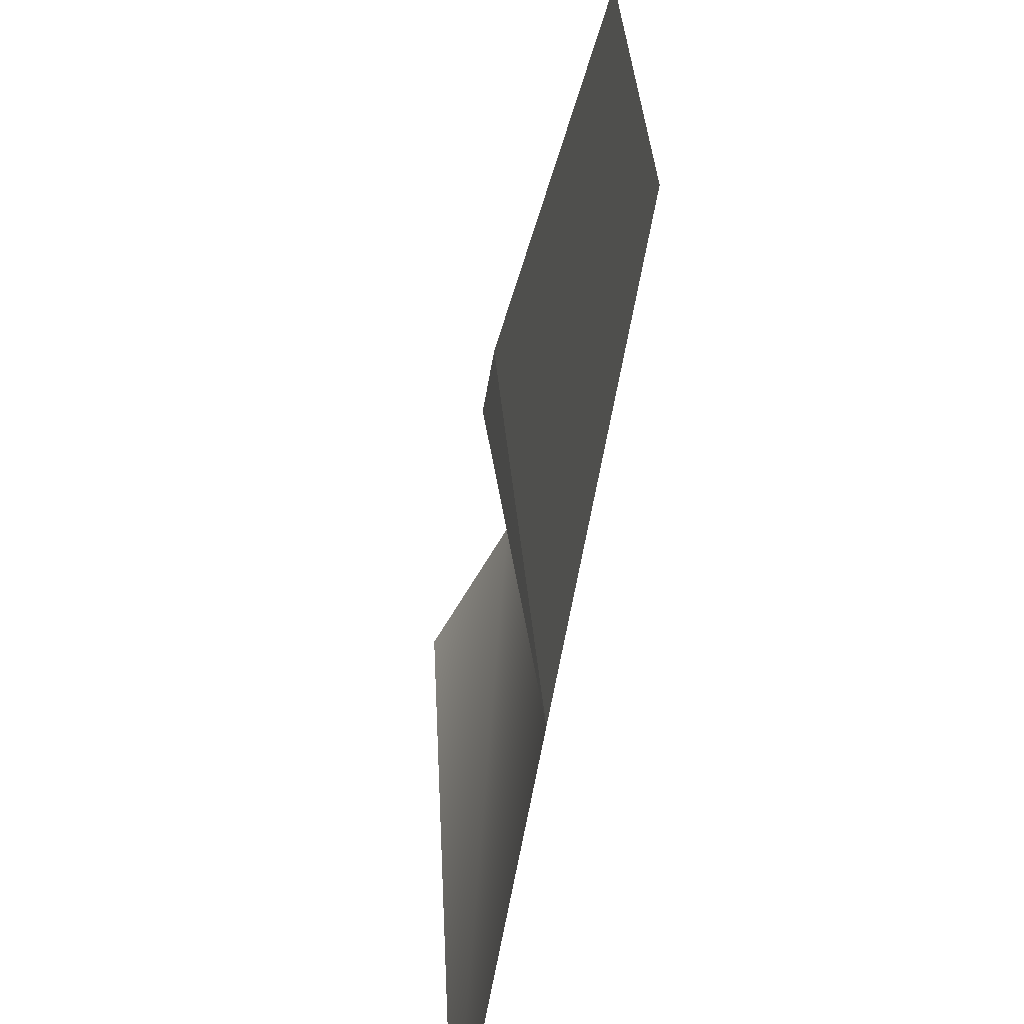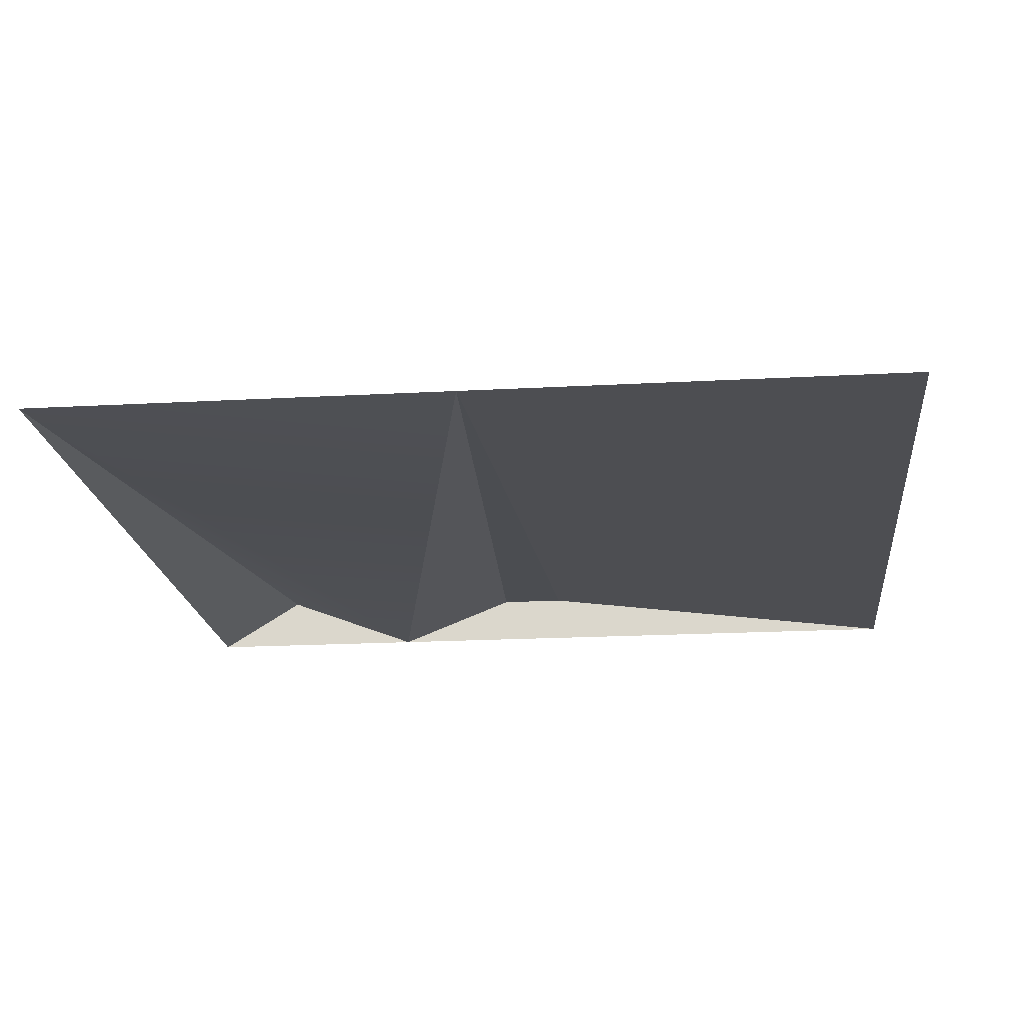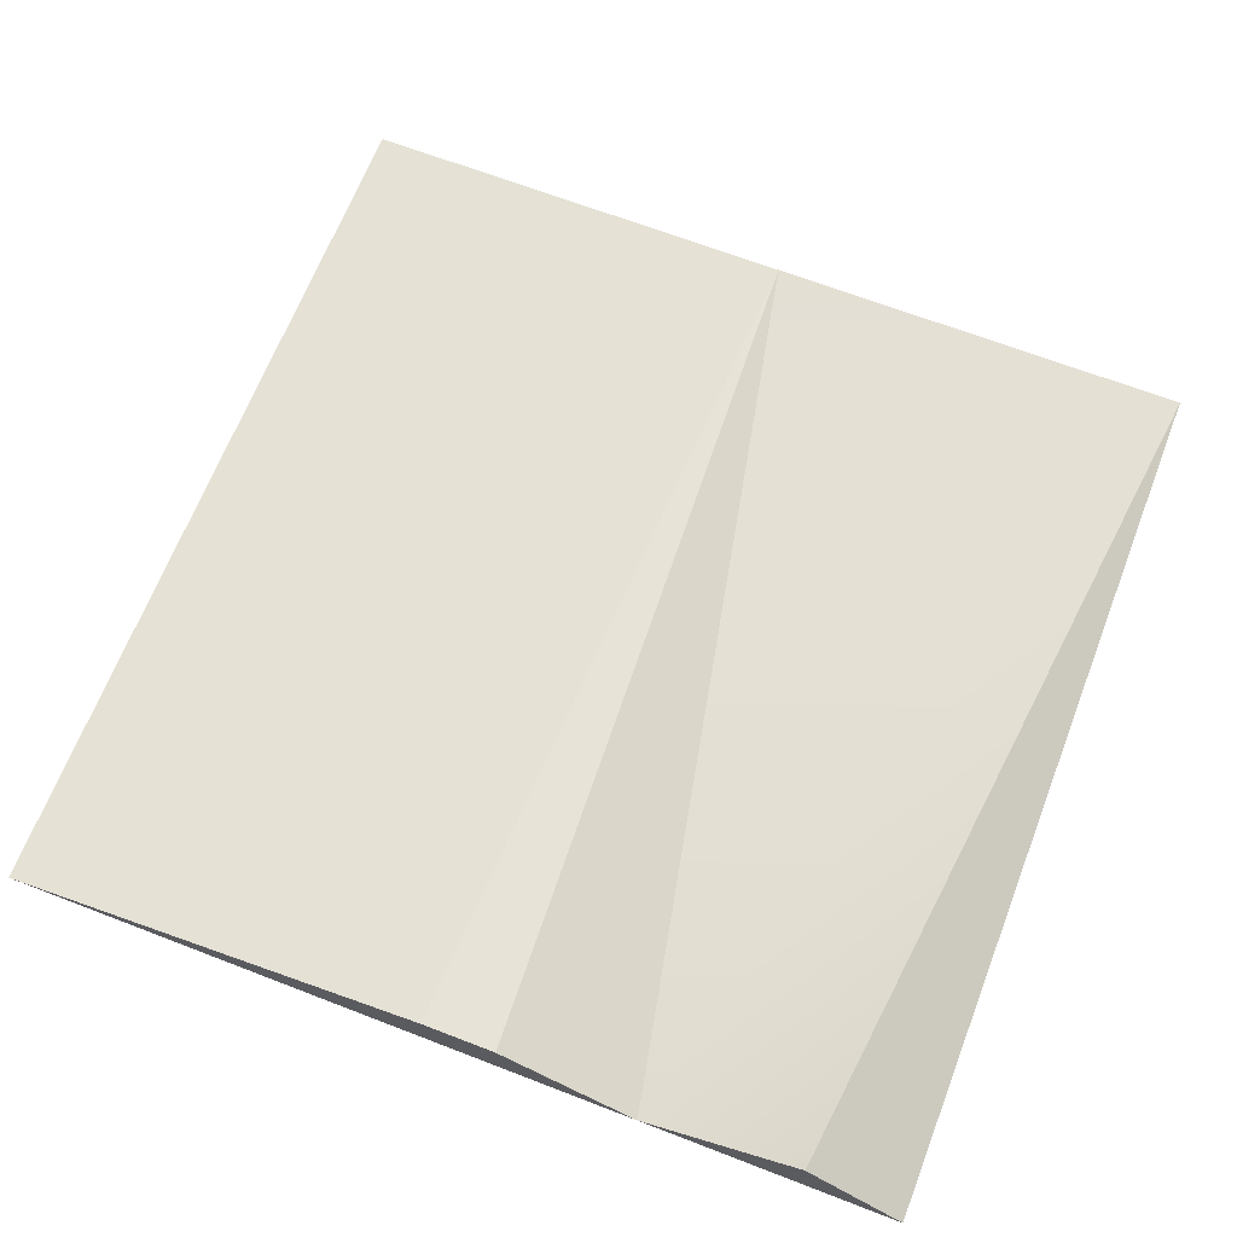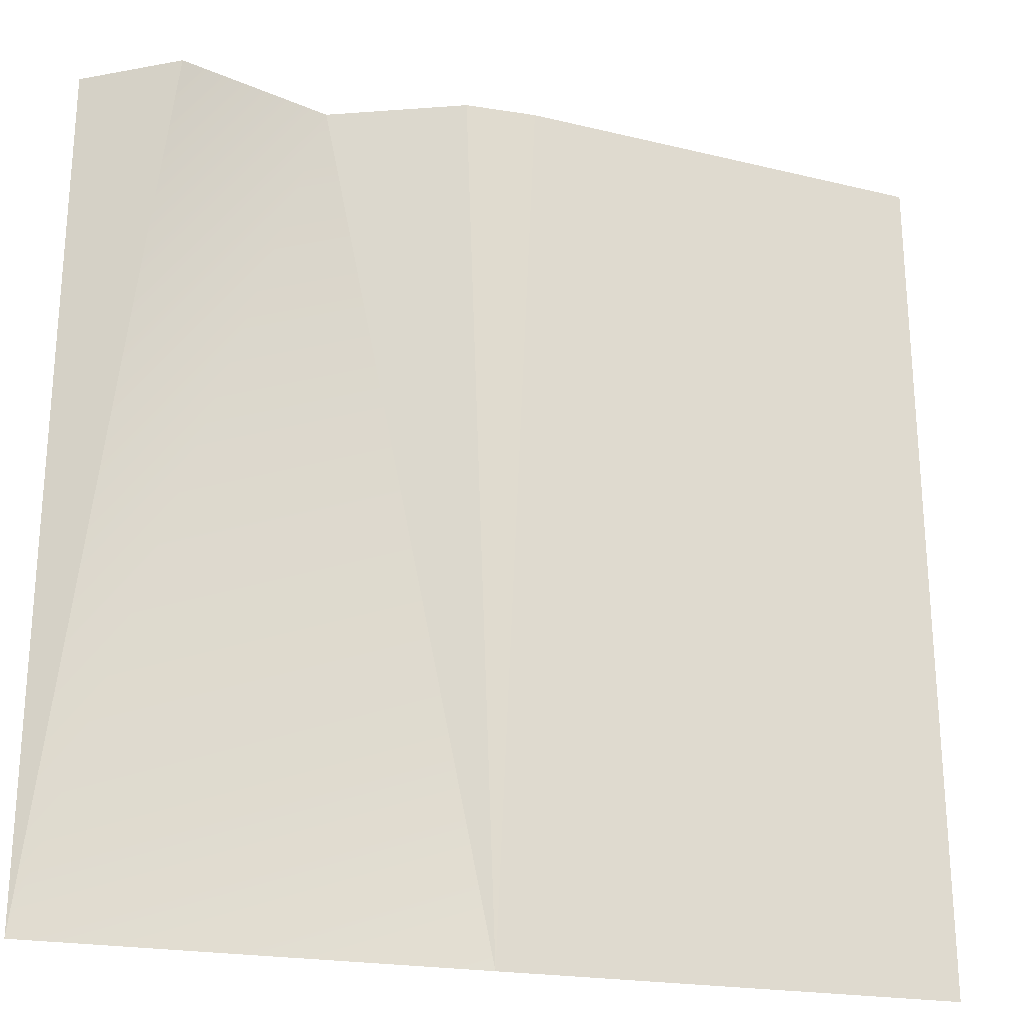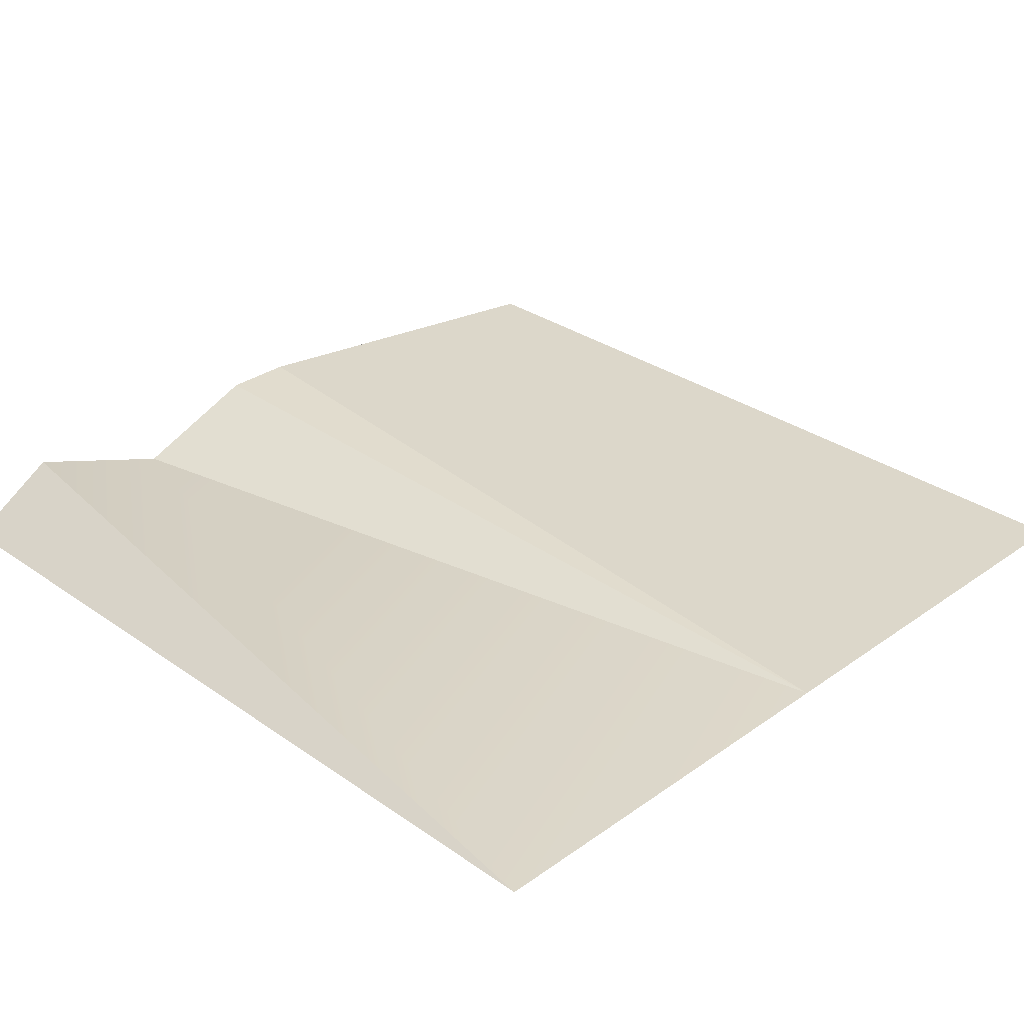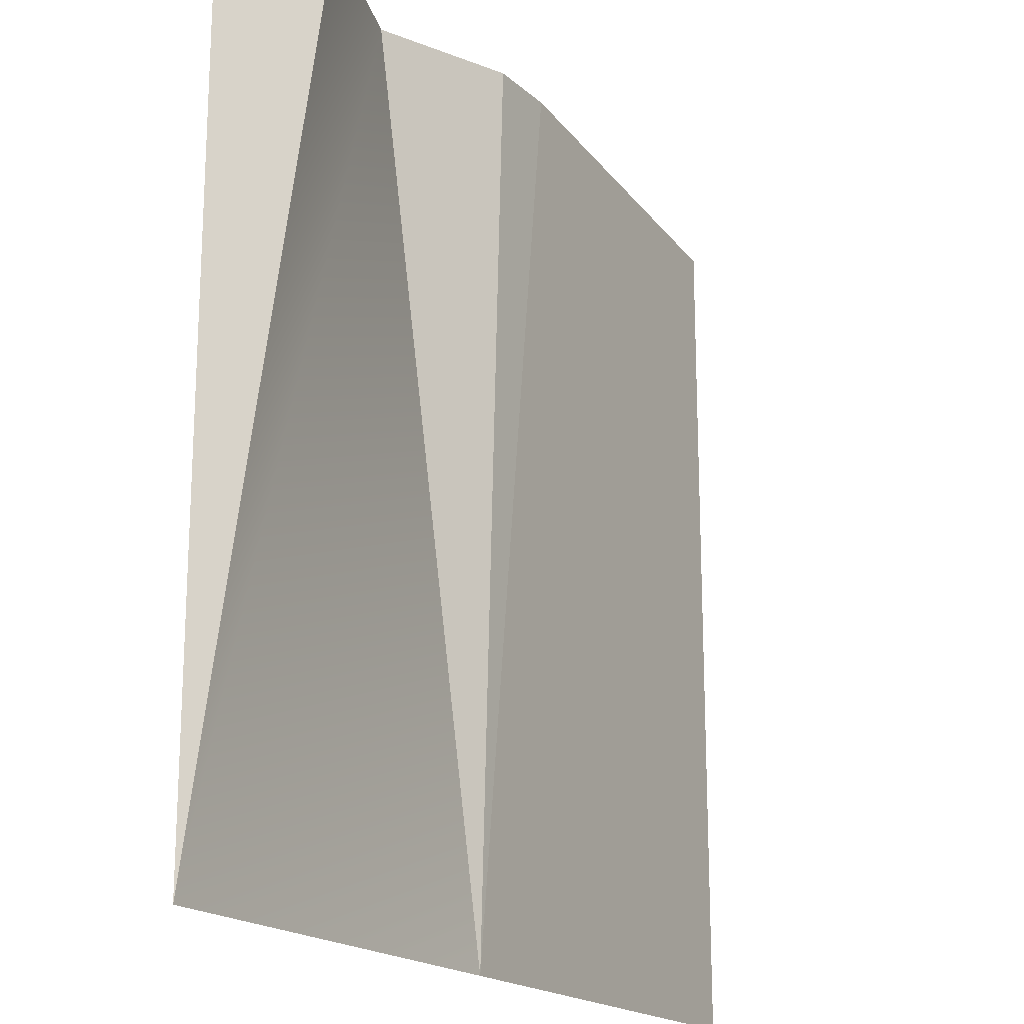
<metadata>
{"format":"obj","ext":"obj","renderer":"f3d","projection":"perspective","resolution":1024,"background":"white","views":[{"elev":-68.8,"azim":79.6,"up":"+Y"},{"elev":-19.2,"azim":6.0,"up":"+Z"},{"elev":66.5,"azim":-158.8,"up":"+Z"},{"elev":-25.0,"azim":-14.5,"up":"+Y"},{"elev":31.2,"azim":-45.2,"up":"+Z"},{"elev":-18.9,"azim":-57.7,"up":"+Y"}]}
</metadata>
<code>
g Wall_003
v -0.01726 -2 1
v -0.1224 -2.239e-07 1.12
v 0.04126 -2.239e-07 1.12
v -0.01726 -2 1
v -0.4292 -2.134e-07 1
v -0.1224 -2.239e-07 1.12
v -1 -1.068e-07 1
v -0.4292 -2.134e-07 1
v -0.7824 -2.25e-07 1.133
v -1 -2 1
v -1 -1.068e-07 1
v -0.7824 -2.25e-07 1.133
v -0.7824 -2.25e-07 1.133
v -0.4292 -2.134e-07 1
v -1 -2 1
v -0.01726 -2 1
v 1 -2 1
v -0.01726 -2 1
v 0.04126 -2.239e-07 1.12
v 1 -2.134e-07 1
v -0.4292 -2.134e-07 1
v 1 -2.134e-07 1
v 0.04126 -2.239e-07 1.12
v -0.1224 -2.239e-07 1.12
g Wall_003_0
f 3 2 1
f 6 5 4
f 9 8 7
f 12 11 10
f 15 14 13
f 16 14 15
f 19 18 17
f 20 19 17
f 23 22 21
f 24 23 21

</code>
